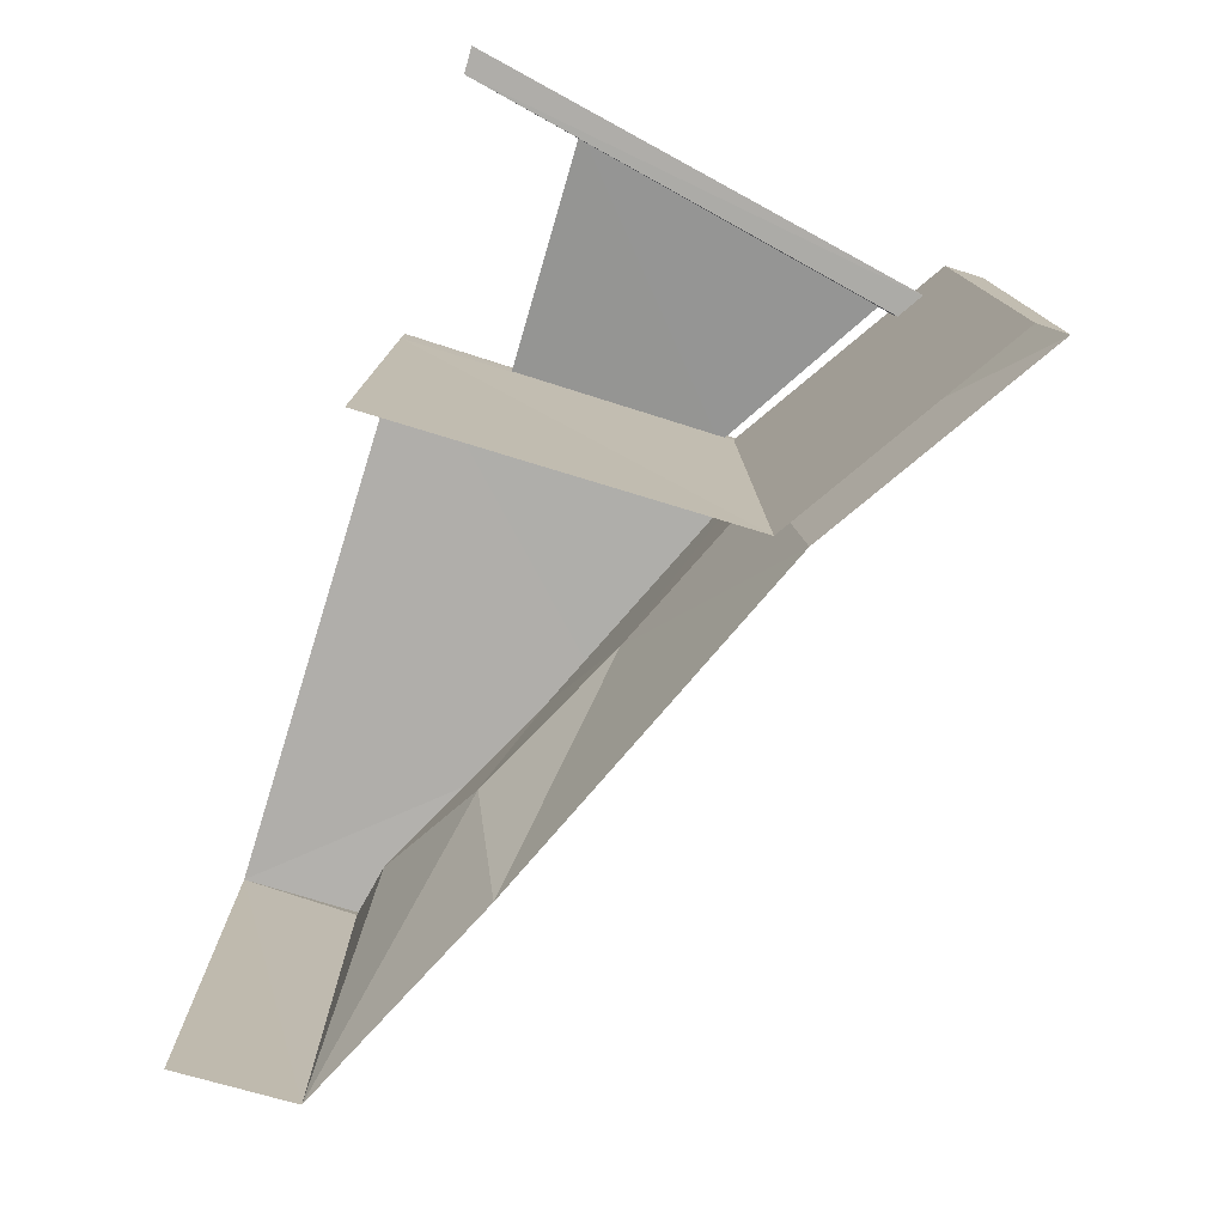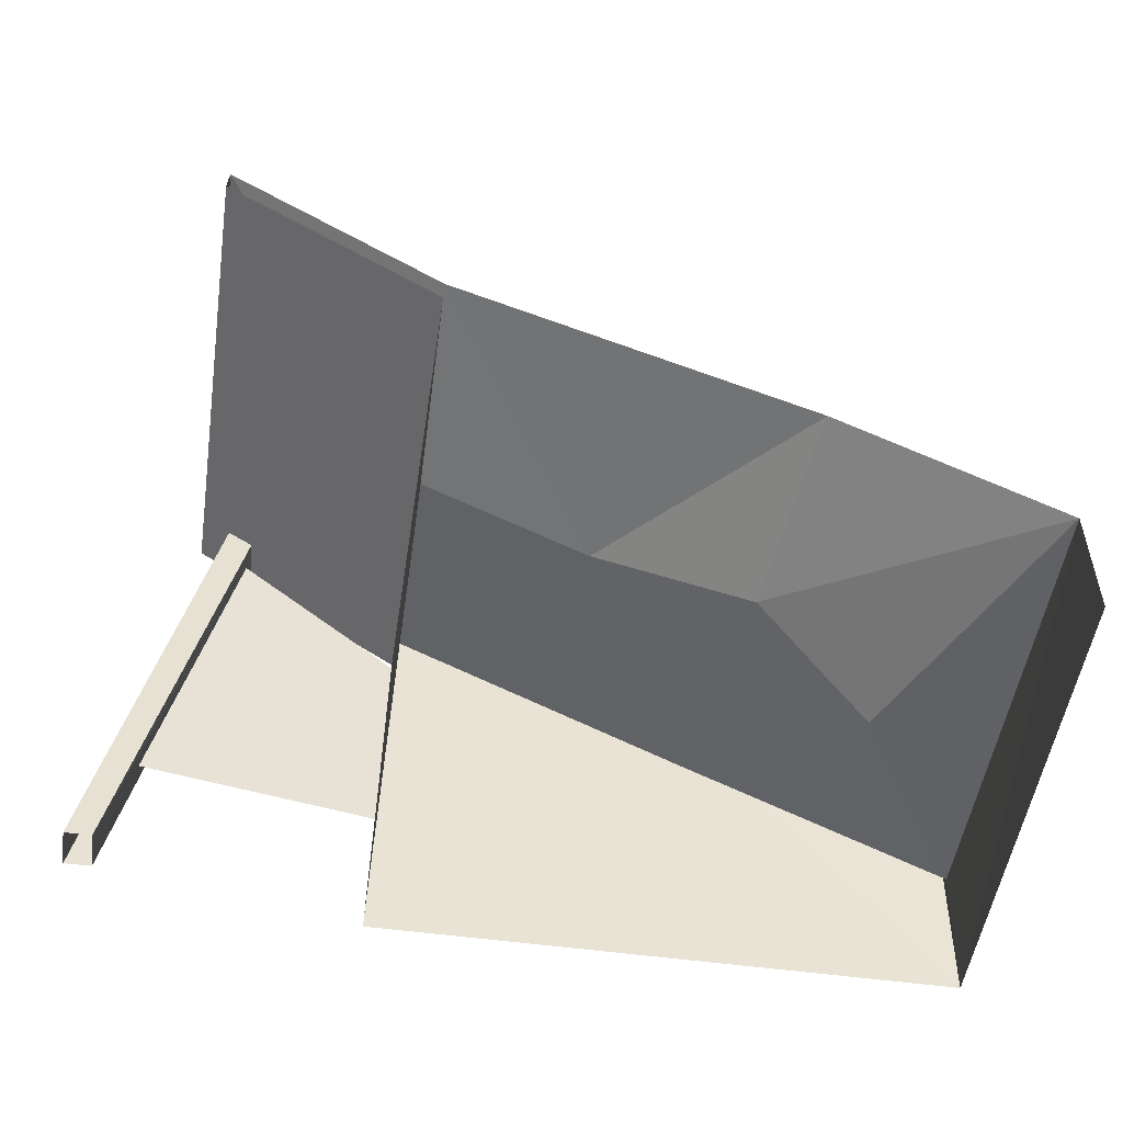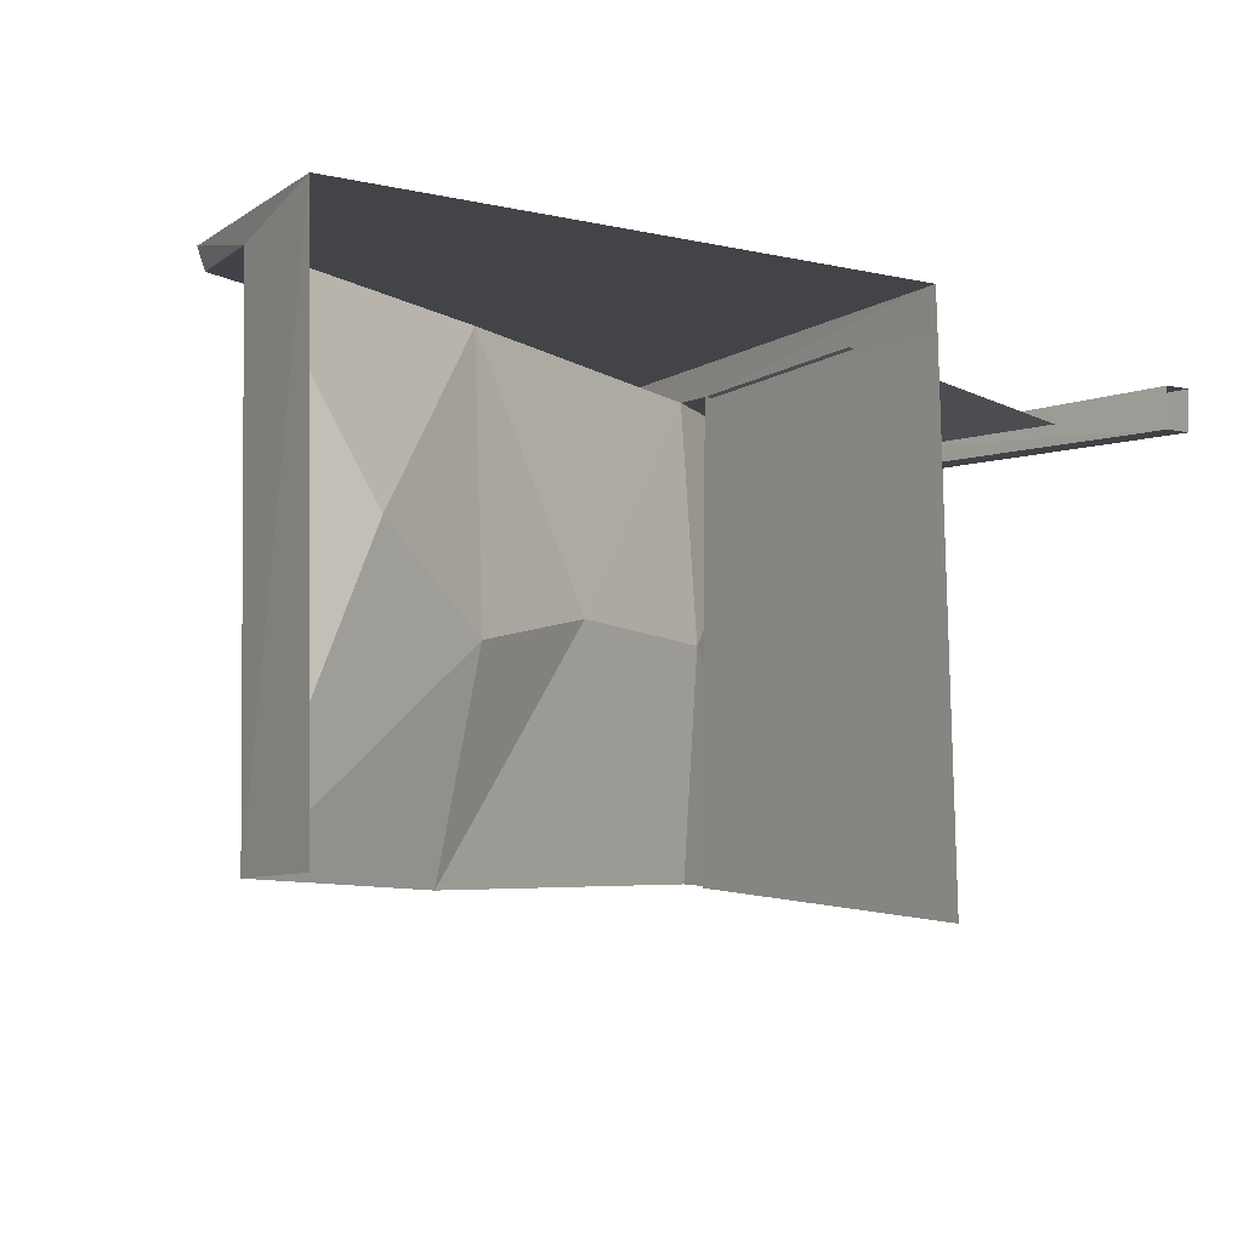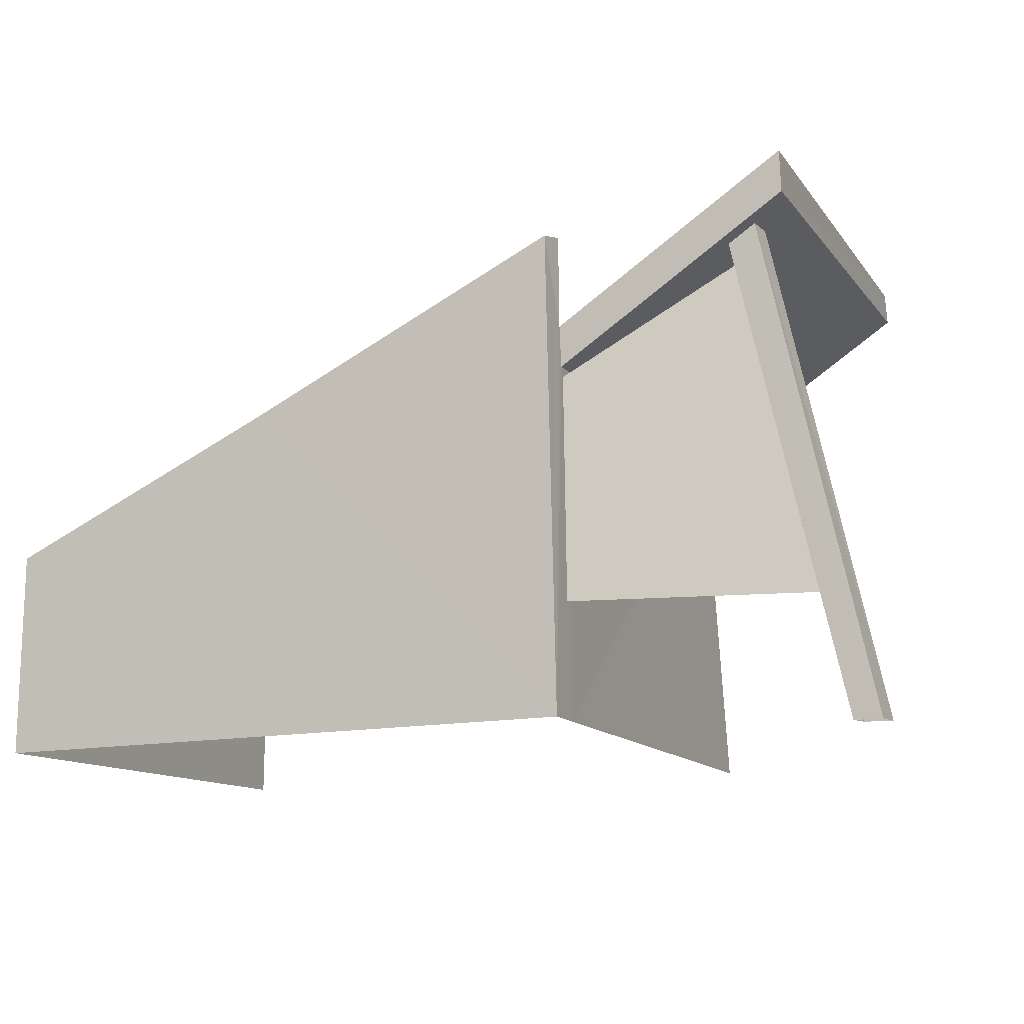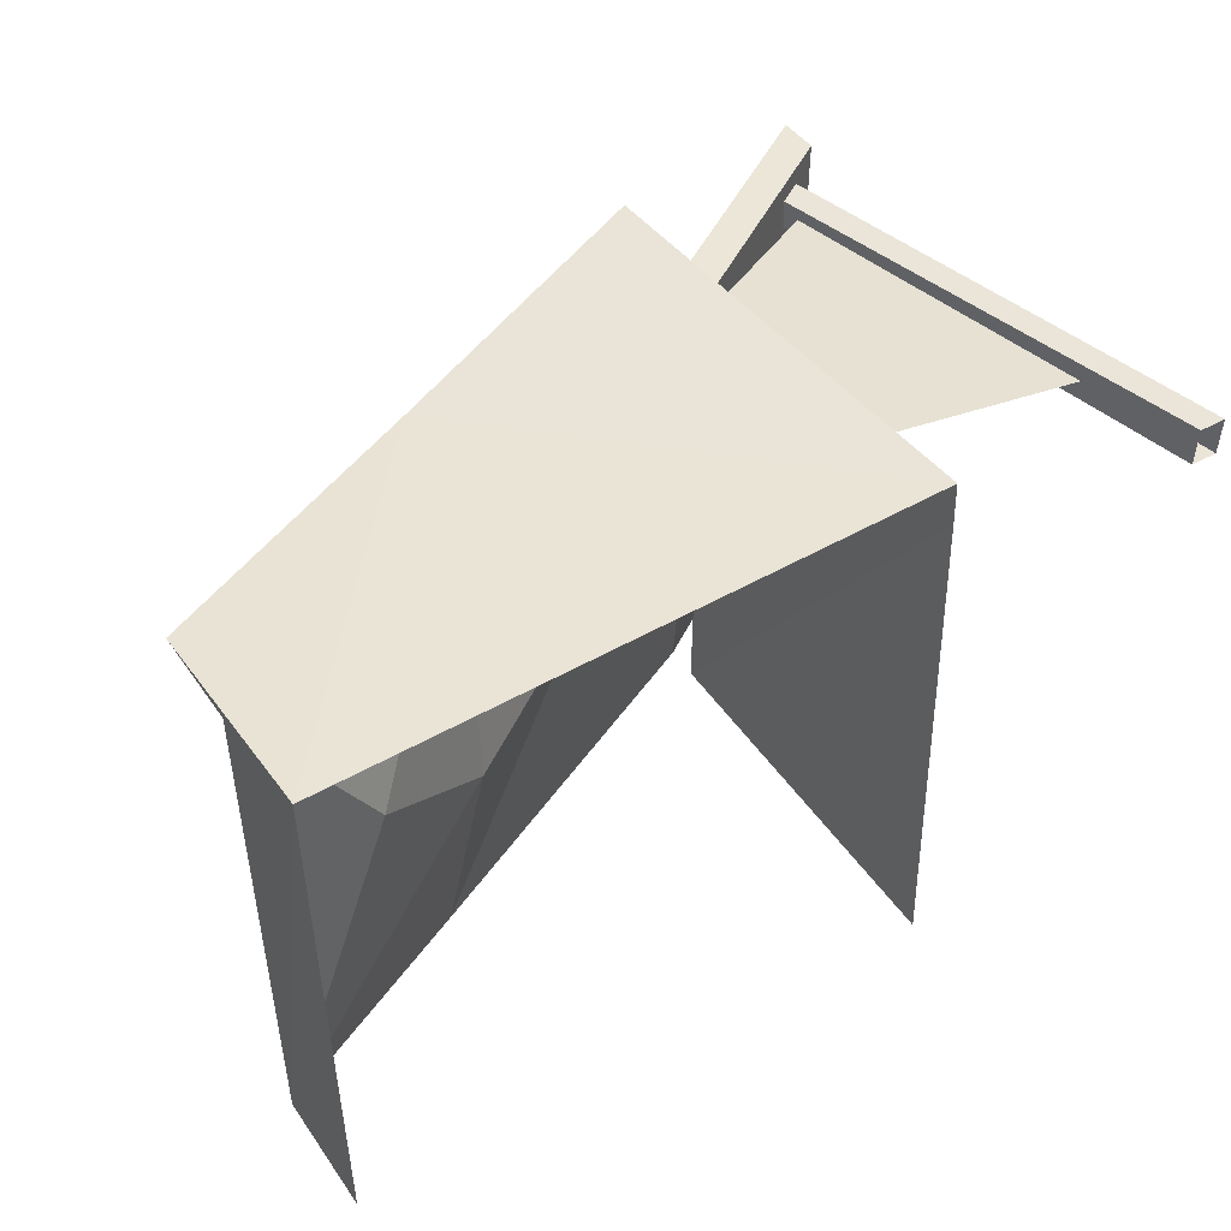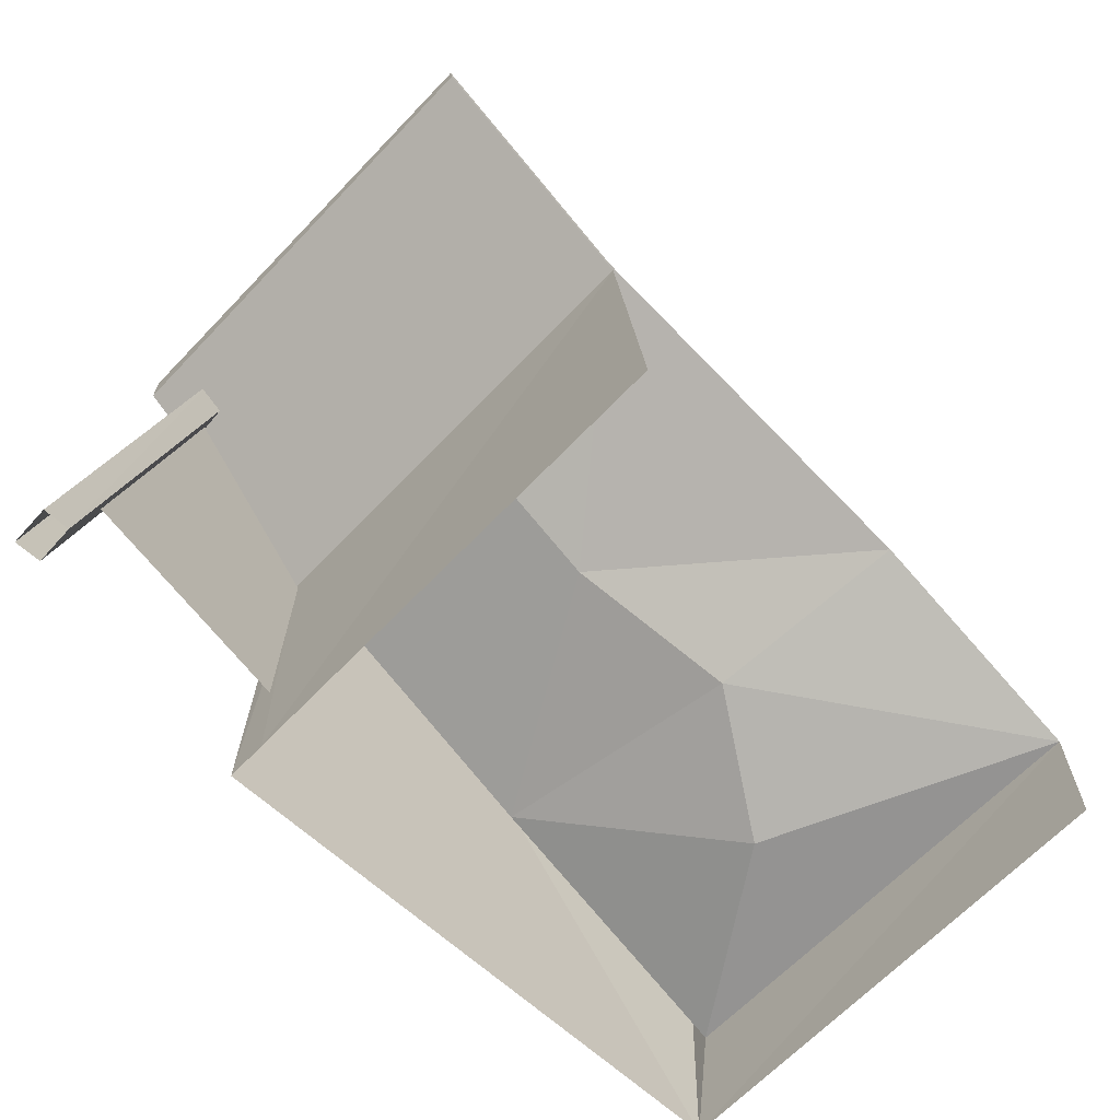
<metadata>
{"format":"obj","ext":"obj","renderer":"f3d","projection":"perspective","resolution":1024,"background":"white","views":[{"elev":-76.7,"azim":73.6,"up":"+Z"},{"elev":-49.7,"azim":171.1,"up":"+Y"},{"elev":-8.4,"azim":-32.6,"up":"+Z"},{"elev":-12.5,"azim":21.8,"up":"+Y"},{"elev":43.5,"azim":-32.9,"up":"+Z"},{"elev":-63.6,"azim":136.1,"up":"+Y"}]}
</metadata>
<code>
o FMC_BRIDGE_BOTTOM
v 7.821 3.083 2.54
v 0.1707 -2.003 2.704
v 7.84 3.089 -1.888
v 7.527 2.314 2.175
v 8.076 -0.853 2.109
v 5.717 -0.8521 2.504
v 5.724 2.536 2.554
v 5.677 1.189 2.488
v 5.784 -1.913 2.804
v 0.2896 -0.8504 -2.075
v 0.1638 -0.08579 2.67
v 5.725 1.691 2.531
v 5.755 1.407 -1.94
v 7.505 2.724 2.051
v 8.516 -1.967 1.897
v 8.252 -1.991 2.271
v 7.238 2.54 2.336
v 0.2099 -0.845 2.491
v 7.493 2.675 2.34
v 7.25 2.589 2.047
v 8.261 -1.966 1.893
v 8.507 -1.992 2.275
v 5.686 2.481 2.805
v 5.734 1.313 2.513
v 7.83 2.706 2.521
v 1.422 -0.7307 0.6517
v 7.852 2.799 -1.932
v 0.2463 -0.05648 2.491
v 5.734 1.455 0.2376
v 2.747 1.076 2.758
v 5.743 1.697 -1.896
v 2.605 -0.1457 -0.1331
v 4.069 0.6926 0.2558
v 2.795 0.3521 2.535
v 2.37 0.1535 -2.079
v 2.747 1.083 2.56
v 5.791 -1.917 2.396
v 0.2784 -1.978 -2.078
v 5.858 -1.956 -2.332
f 29 33 12
f 24 37 13
f 27 25 24
f 29 12 1
f 30 2 9
f 31 35 33
f 11 2 30
f 2 18 10
f 9 12 23
f 34 36 7
f 24 13 27
f 21 16 17
f 22 15 19
f 20 21 17
f 15 14 19
f 2 11 18
f 34 18 36
f 22 19 17
f 21 20 14
f 14 15 21
f 17 16 22
f 7 23 12
f 36 30 7
f 24 12 9
f 12 24 25
f 1 25 3
f 25 1 12
f 26 10 18
f 26 18 34
f 25 27 3
f 18 11 28
f 28 11 30
f 29 31 33
f 3 29 1
f 23 7 30
f 23 30 9
f 29 3 31
f 32 26 34
f 32 10 26
f 32 34 33
f 35 32 33
f 12 34 7
f 33 34 12
f 35 10 32
f 36 28 30
f 18 28 36
f 37 24 9
f 10 38 2
f 37 39 13
f 4 5 8
f 5 4 8
f 8 6 5
f 6 8 5

</code>
